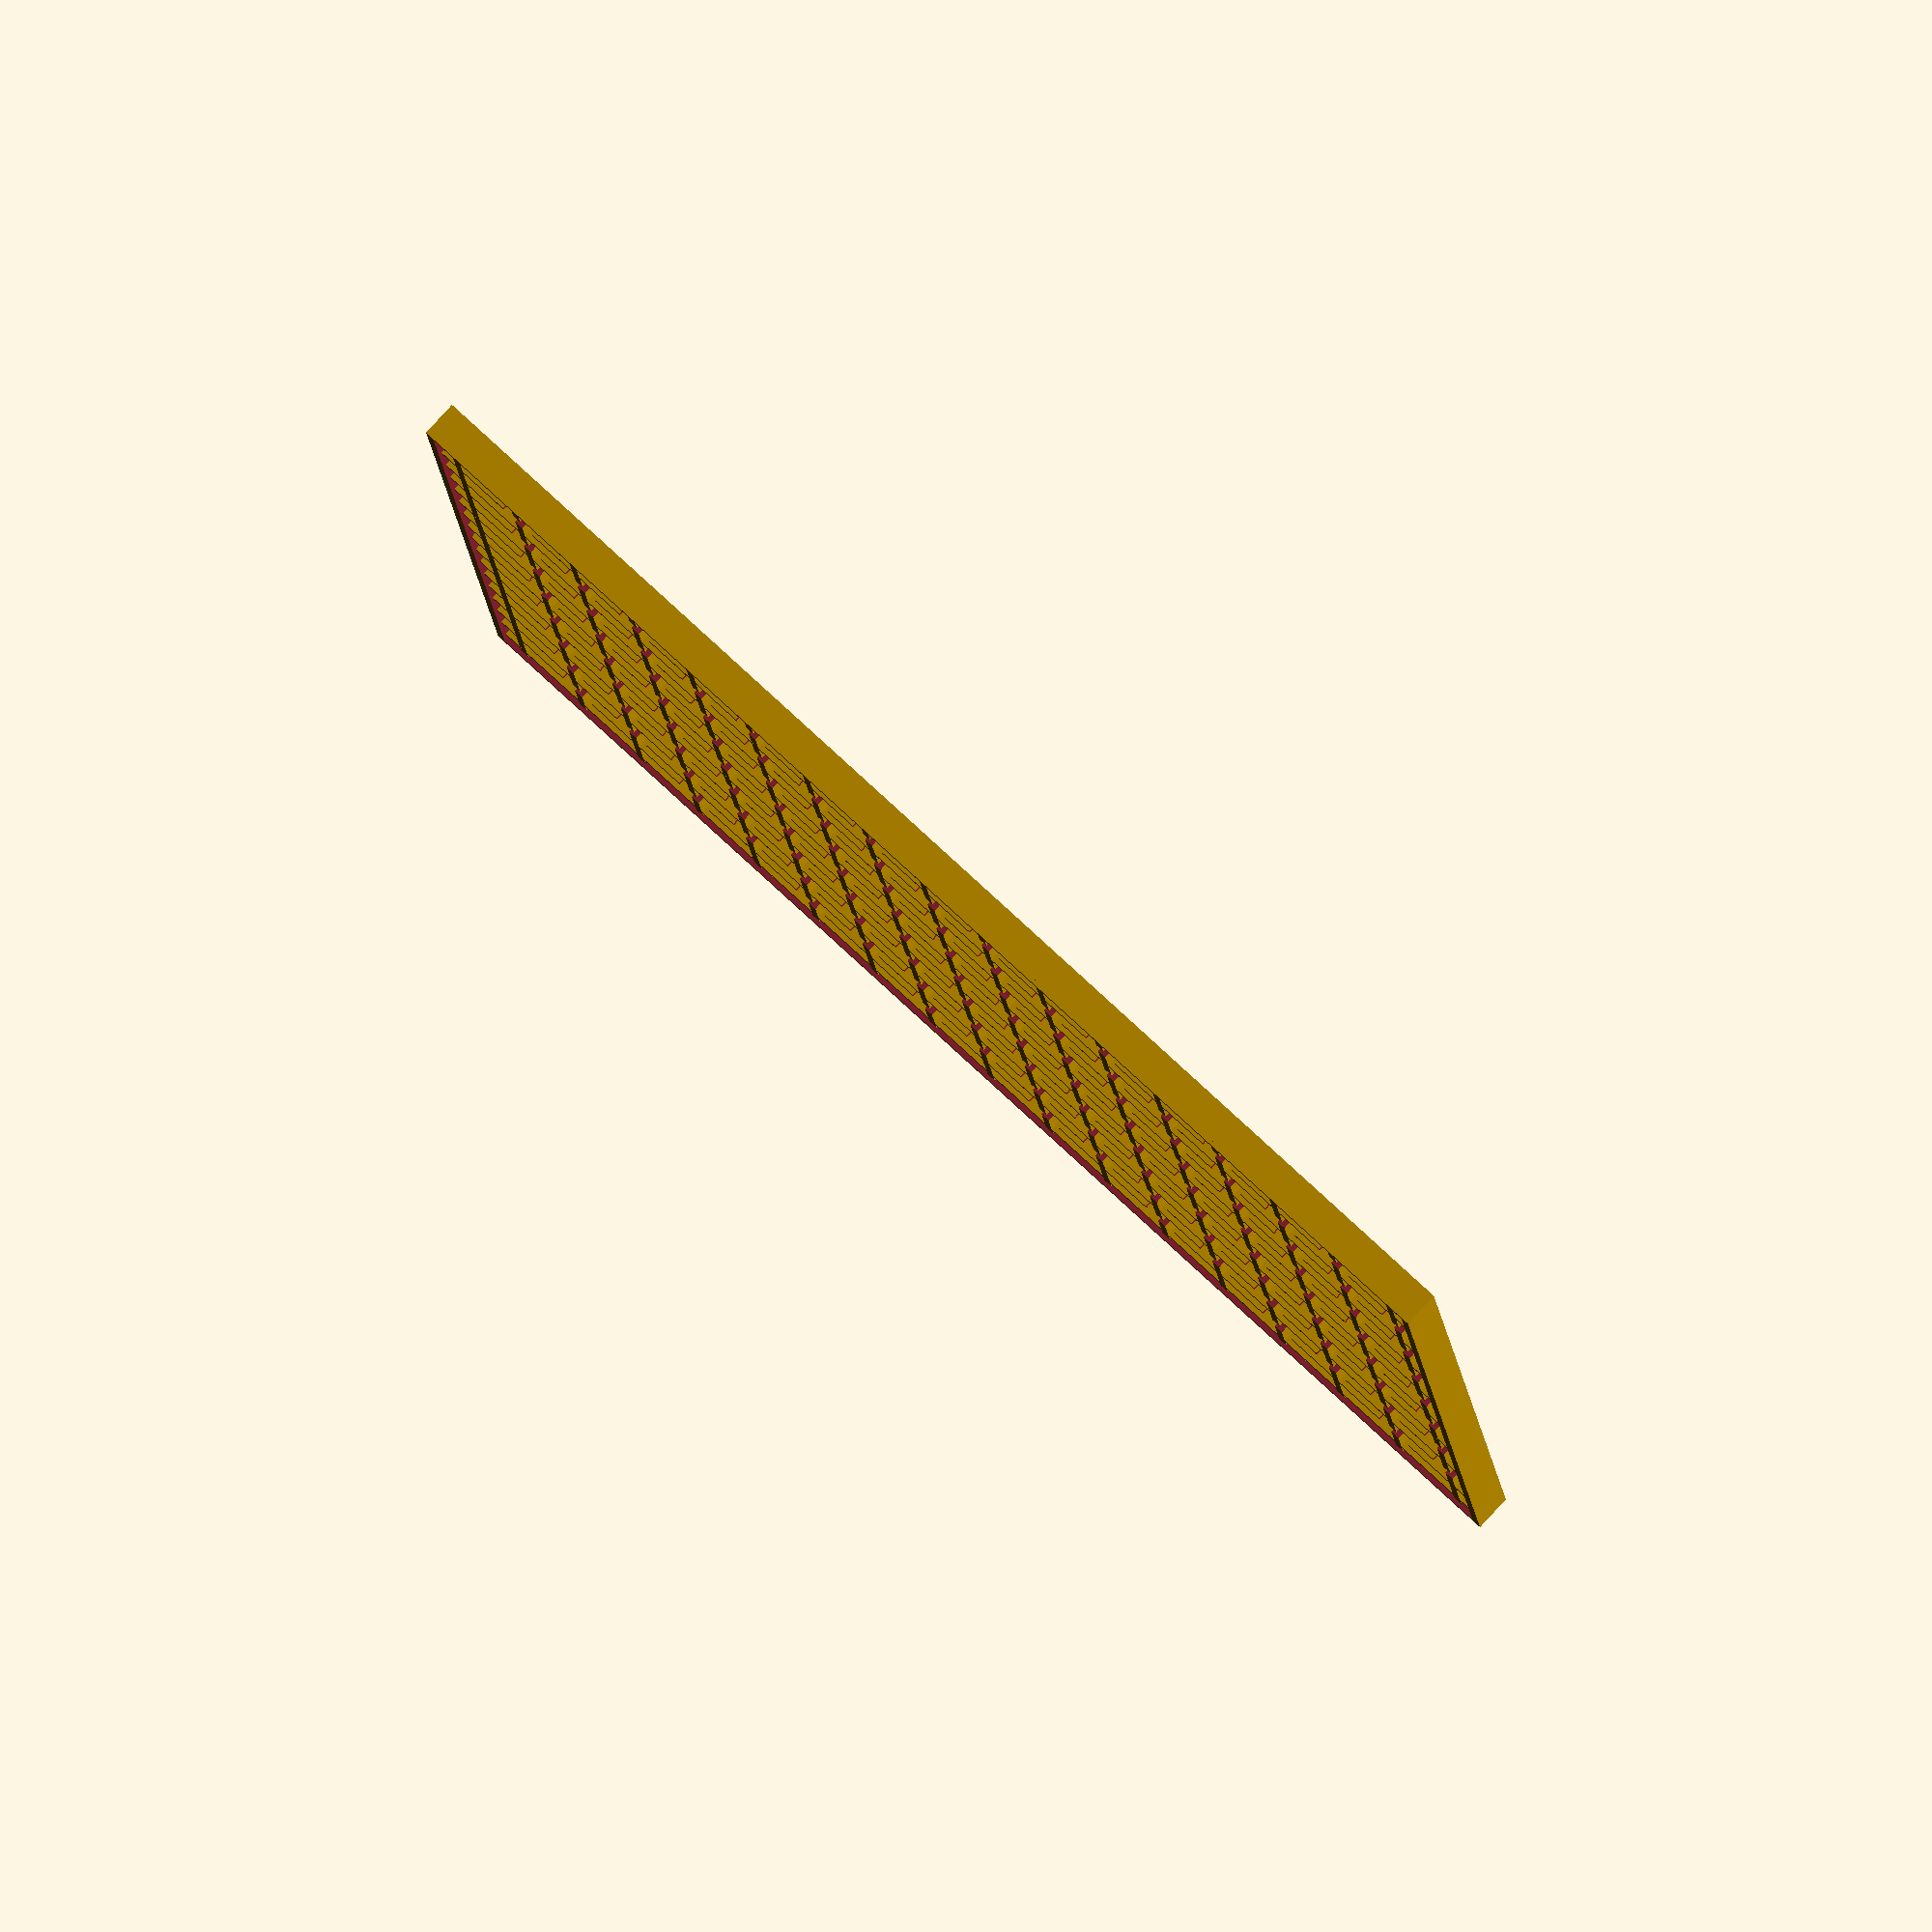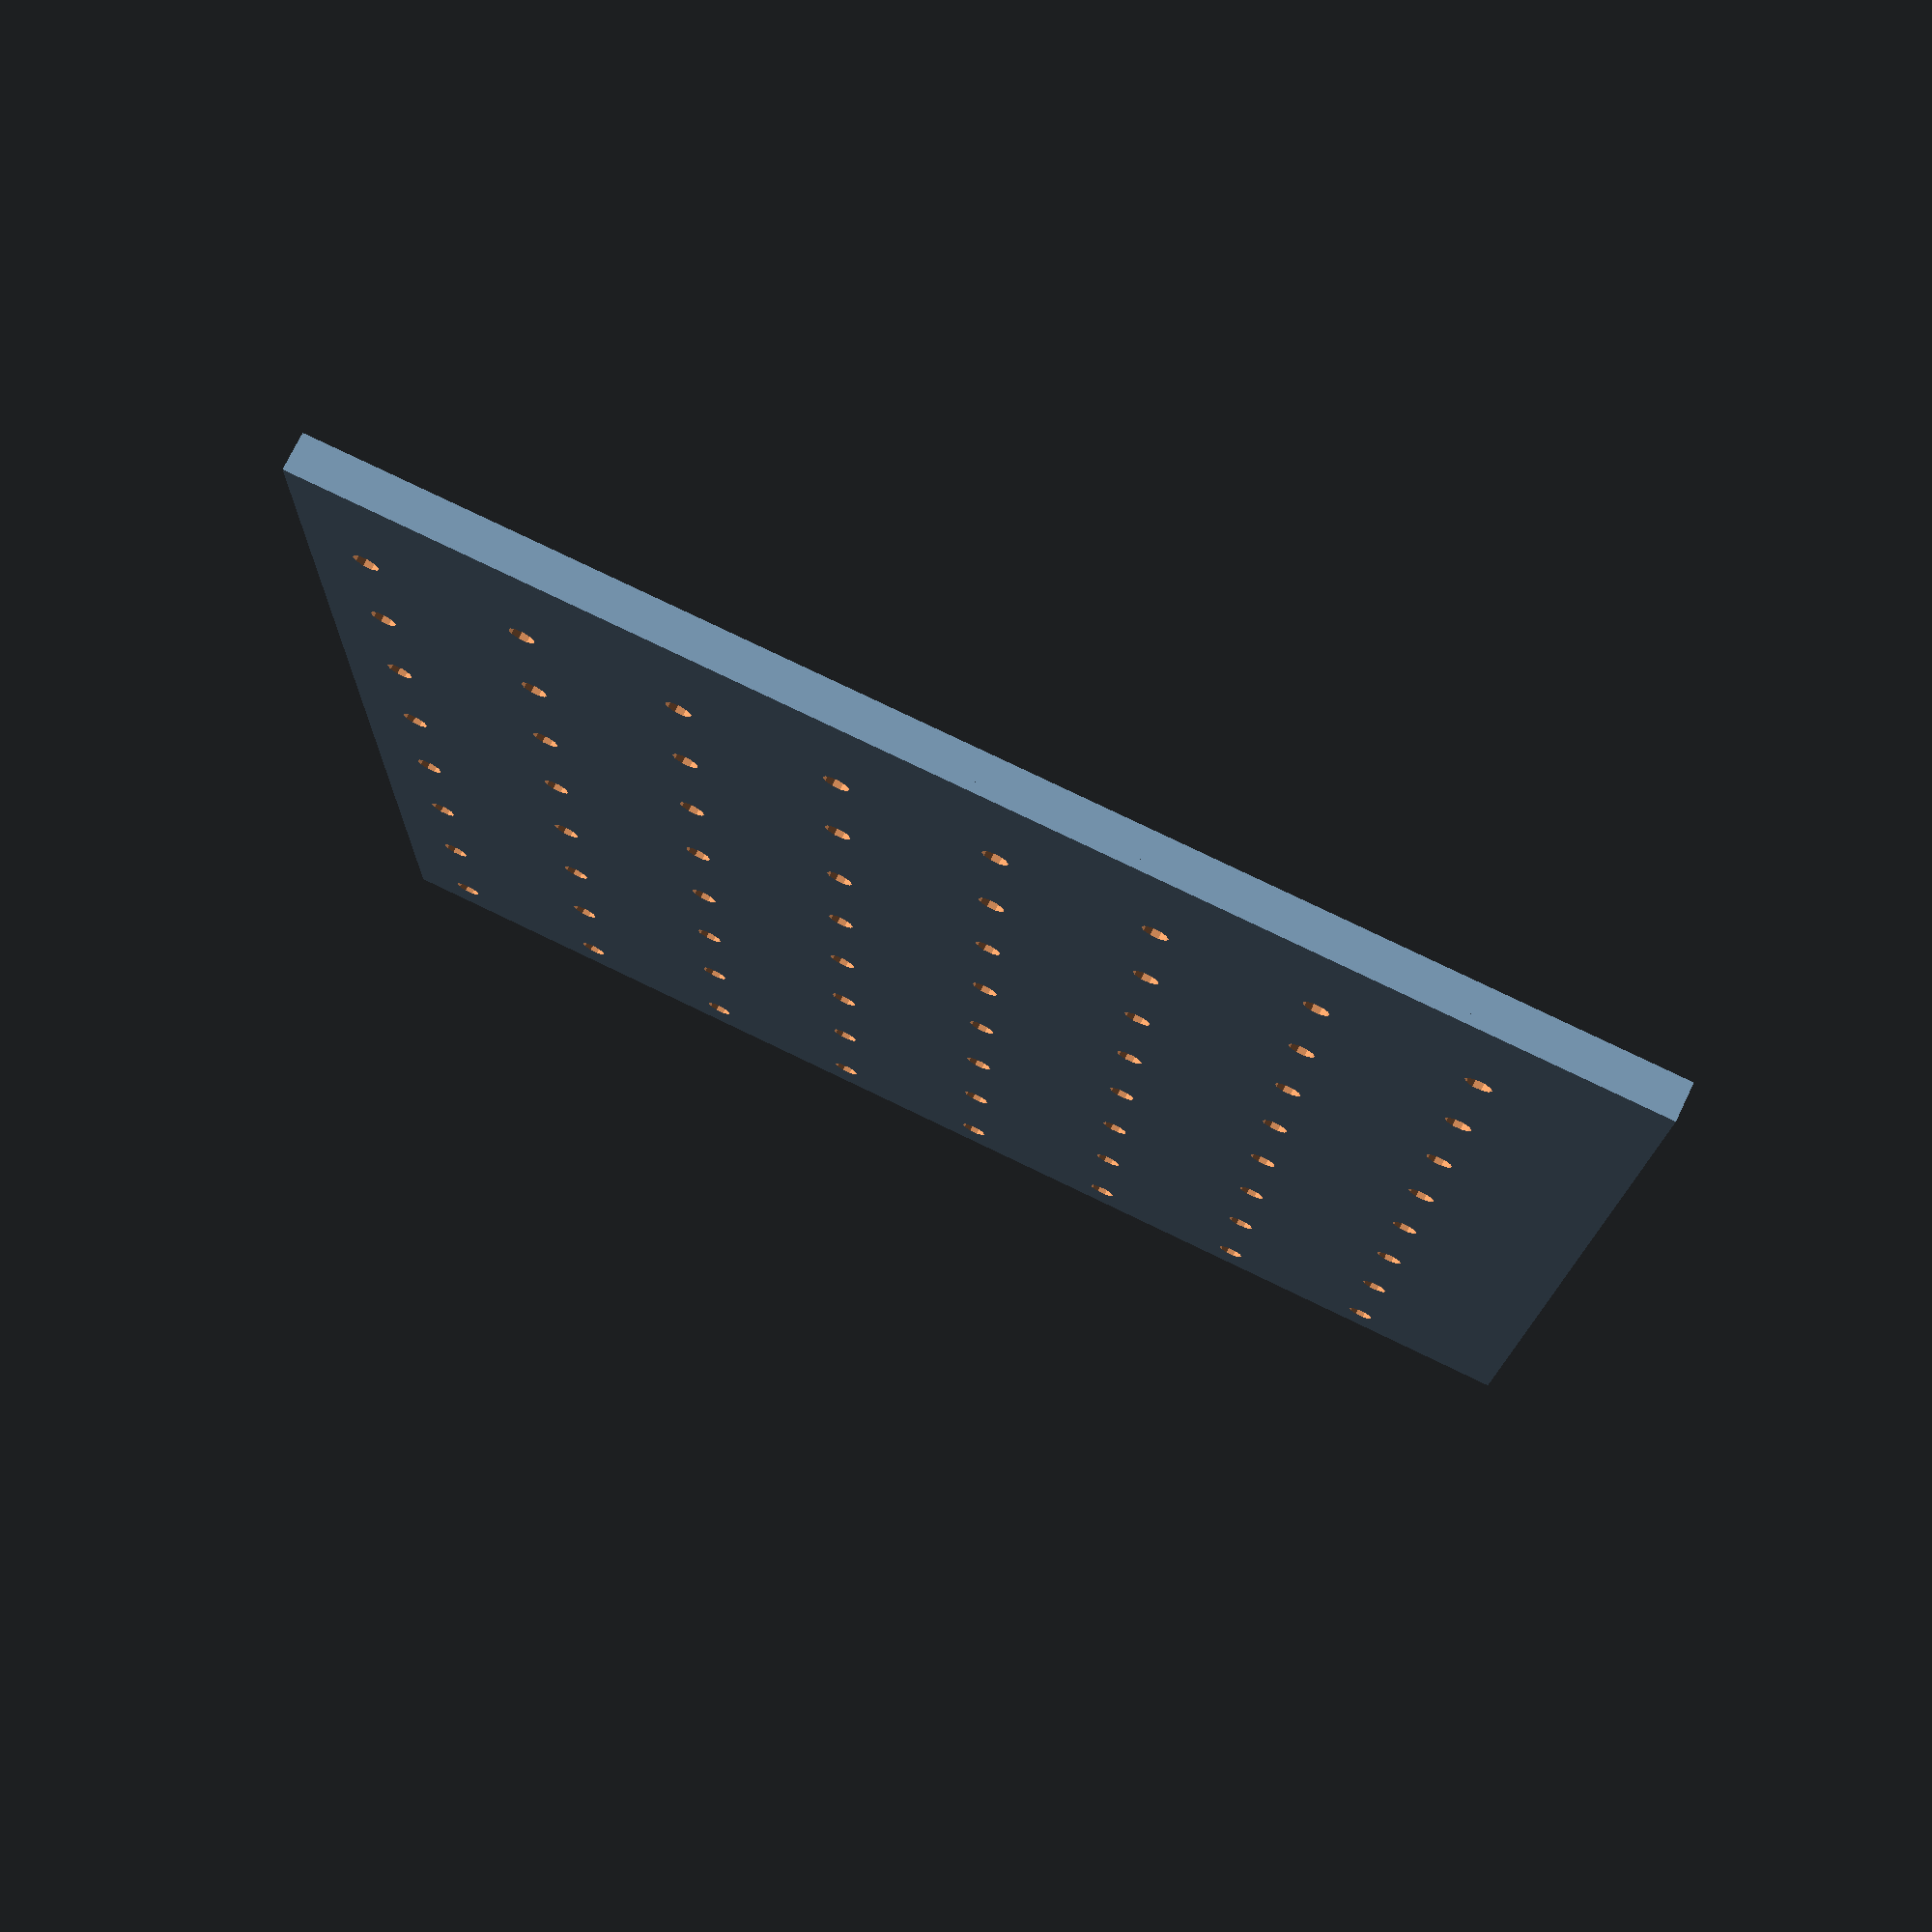
<openscad>
wallWidth = 1.2;
paperHeight = 0.5;
boardHeight = wallWidth+3.1+paperHeight;
scheduleSize = 20;
scheduleCount = 8;
boardMargin = 3;
midScheduleBlank = 5;
epsilon = 0.1;
frameHeight = 20;
reedHolesOnly = false;

totalBoardSide = scheduleCount*scheduleSize + 2 * wallWidth + 2*boardMargin;


module boardTop() {
    difference() {
        union() {
            // Frame
            difference() {
                cube([totalBoardSide, totalBoardSide, boardHeight]);
                translate([wallWidth, wallWidth, wallWidth]) {
                    cube([totalBoardSide-2*wallWidth, 
                                totalBoardSide-2*wallWidth, boardHeight-wallWidth + epsilon]);
                }
            }
            
            // Grid
            for(i=[0:scheduleCount*2]) {
                translate([wallWidth + boardMargin + (i)*scheduleSize/2 - wallWidth/2, 0, wallWidth]) {
                    cube([wallWidth, totalBoardSide, boardHeight-wallWidth-paperHeight]); 
                }
                
                translate([0, wallWidth + boardMargin + (i)*scheduleSize/2 - wallWidth/2, wallWidth]) {
                    cube([totalBoardSide, wallWidth, boardHeight-wallWidth-paperHeight]); 
                }
            }
        }
        
        // Schedule holes and gaps
        for(i=[0:scheduleCount-1]) {
            for(j=[0:scheduleCount-1]) {
               translate([wallWidth + boardMargin + i * scheduleSize, wallWidth + boardMargin + j * scheduleSize, 0]) {
                   translate([(scheduleSize-midScheduleBlank)/2,
                              (scheduleSize-midScheduleBlank)/2,
                              wallWidth]) {
                        cube([midScheduleBlank, midScheduleBlank, boardHeight]);
                   }

                   translate([(2*scheduleSize-midScheduleBlank)/2,
                              (2*scheduleSize-midScheduleBlank)/2,
                              wallWidth]) {
                        cube([midScheduleBlank, midScheduleBlank, boardHeight]);
                   }

                  reedOrigin = scheduleSize/2-5;  
                  if(reedHolesOnly) {
                      translate([reedOrigin, reedOrigin, -epsilon]) {
                          cylinder(wallWidth+2*epsilon, 1, 0.8, $fn=10);
                      } 
                      translate([reedOrigin+15, reedOrigin+15, -epsilon]) {
                          cylinder(wallWidth+2*epsilon, 1, 0.8, $fn=10);
                      }
                  }   
           
                  // Led
                  translate([scheduleSize-wallWidth-2.5, 3, -epsilon]) {
                      cylinder(wallWidth+2*epsilon, 1.7, 1.7, $fn=10);
                  }               

               } 
            }
        }
    }
}

module boardFrame() {
    difference() {
        cube([totalBoardSide + 2*wallWidth, totalBoardSide + 2*wallWidth, frameHeight]);
        translate([wallWidth*2, wallWidth*2, wallWidth]) { 
            cube([totalBoardSide-2*wallWidth, totalBoardSide-2*wallWidth, frameHeight]);
        }
        translate([wallWidth, wallWidth, frameHeight - boardHeight]) { 
            cube([totalBoardSide, totalBoardSide, frameHeight]);
        }

    }
}
    


//boardFrame();
//translate([wallWidth, wallWidth, frameHeight - boardHeight]) {
   boardTop();
//}
</openscad>
<views>
elev=95.9 azim=175.8 roll=137.3 proj=o view=solid
elev=105.0 azim=179.0 roll=334.2 proj=p view=solid
</views>
